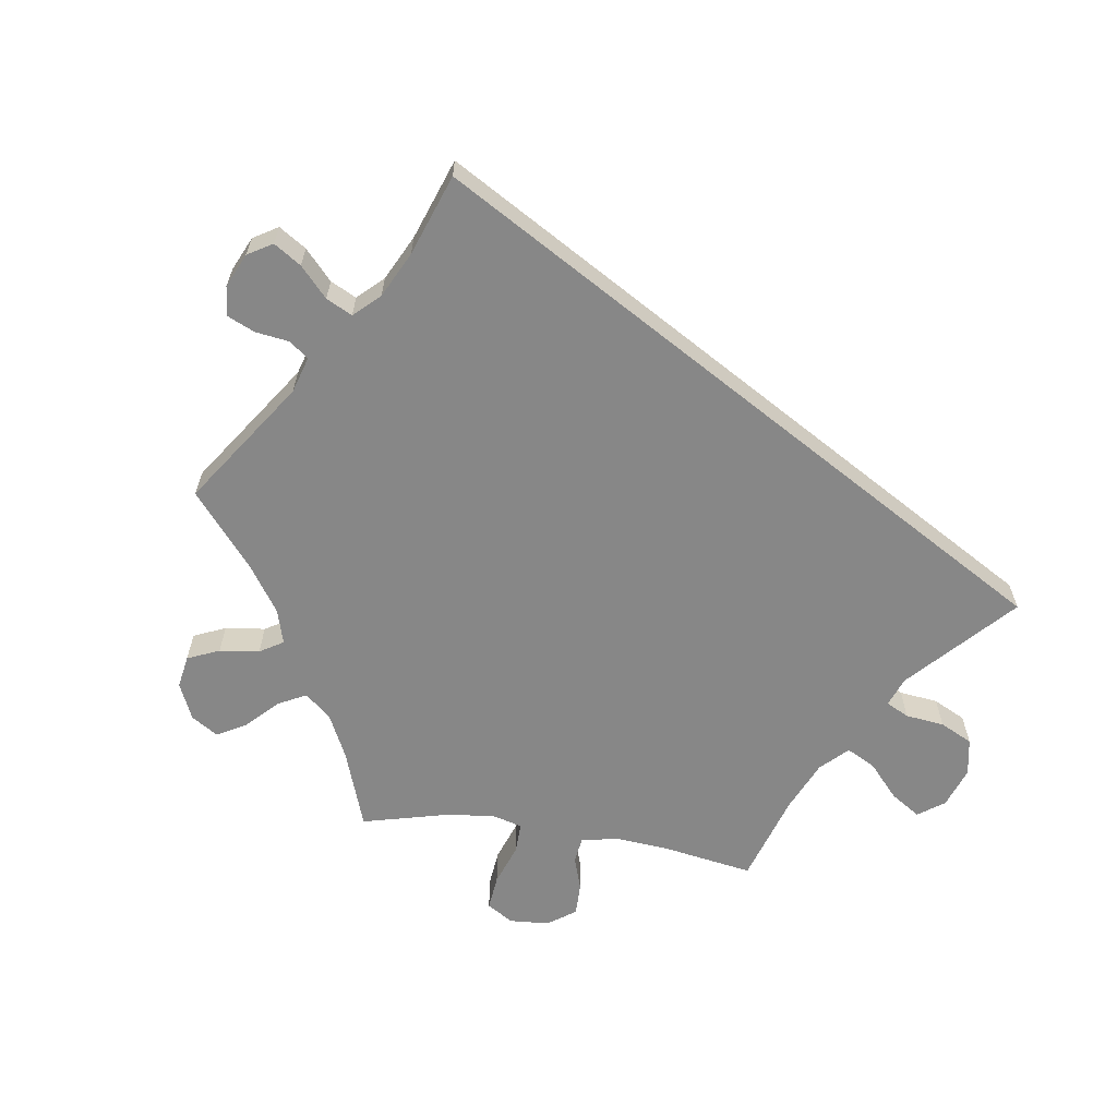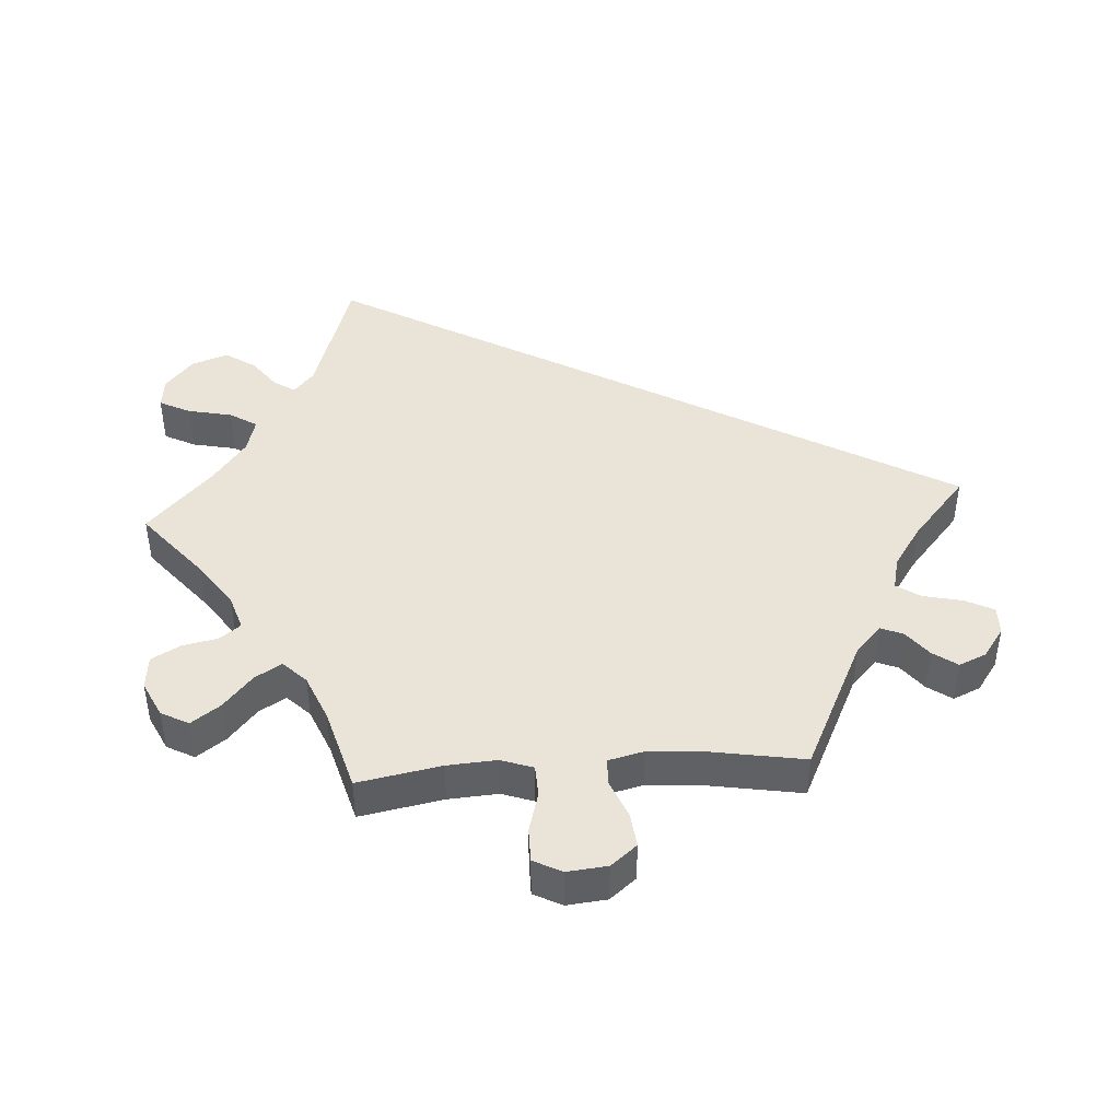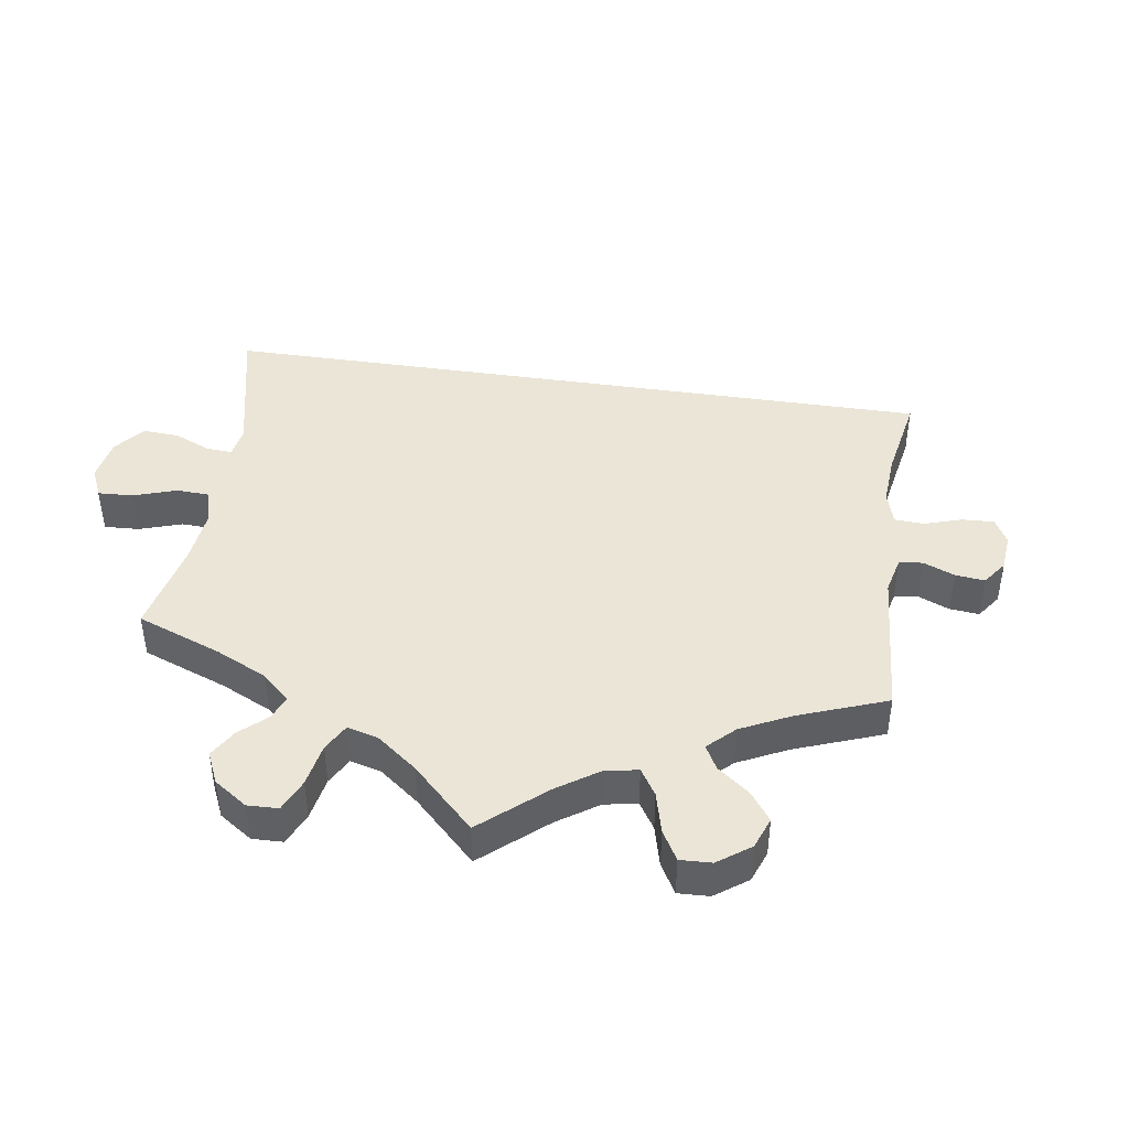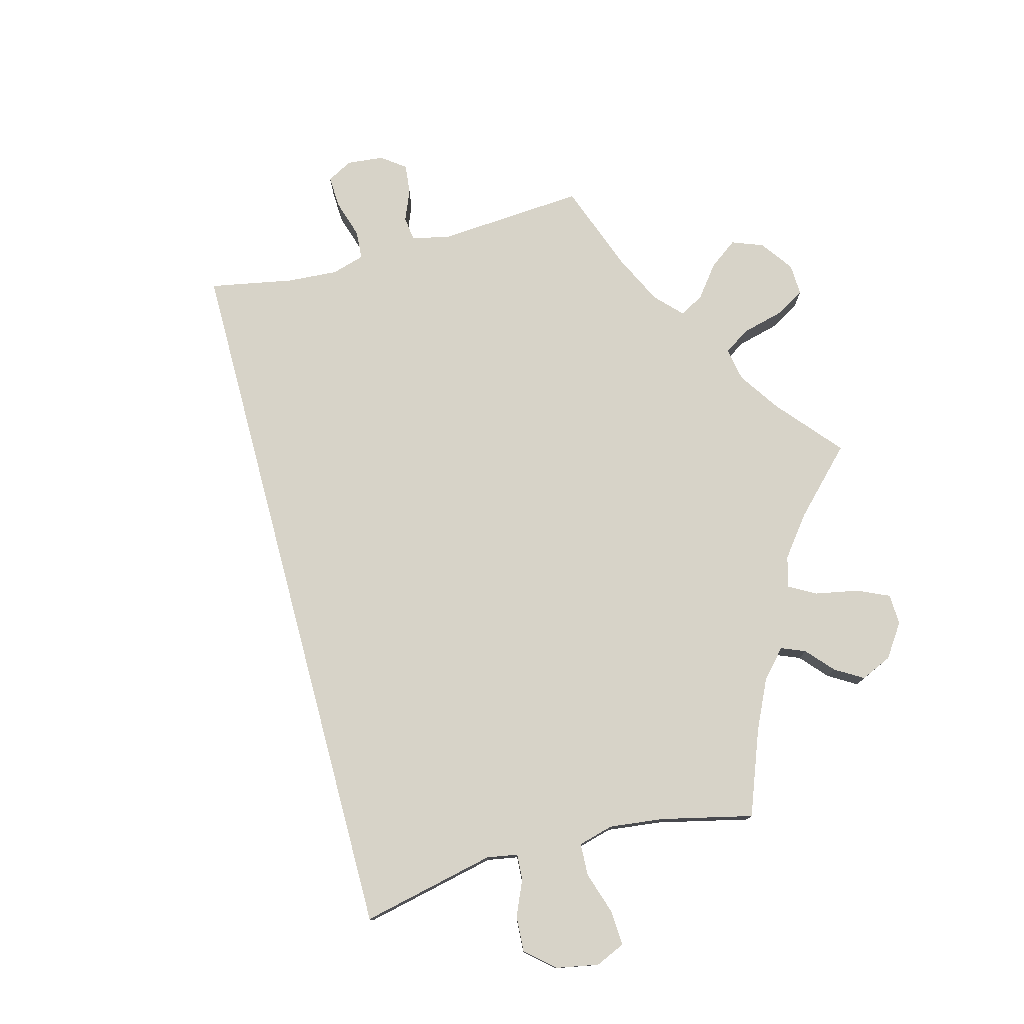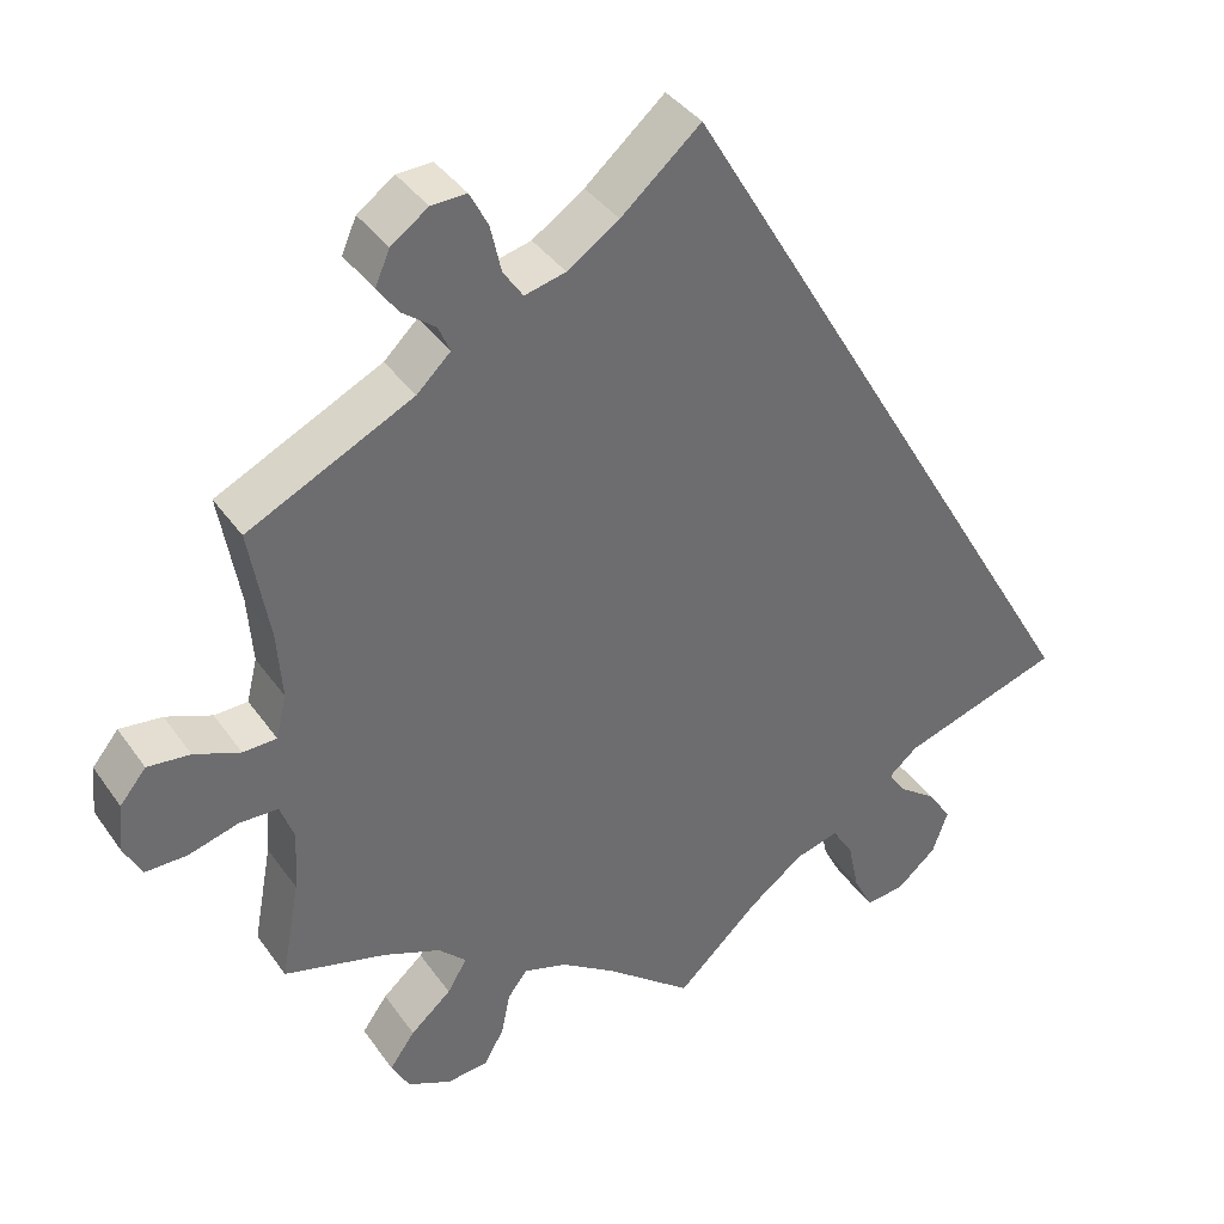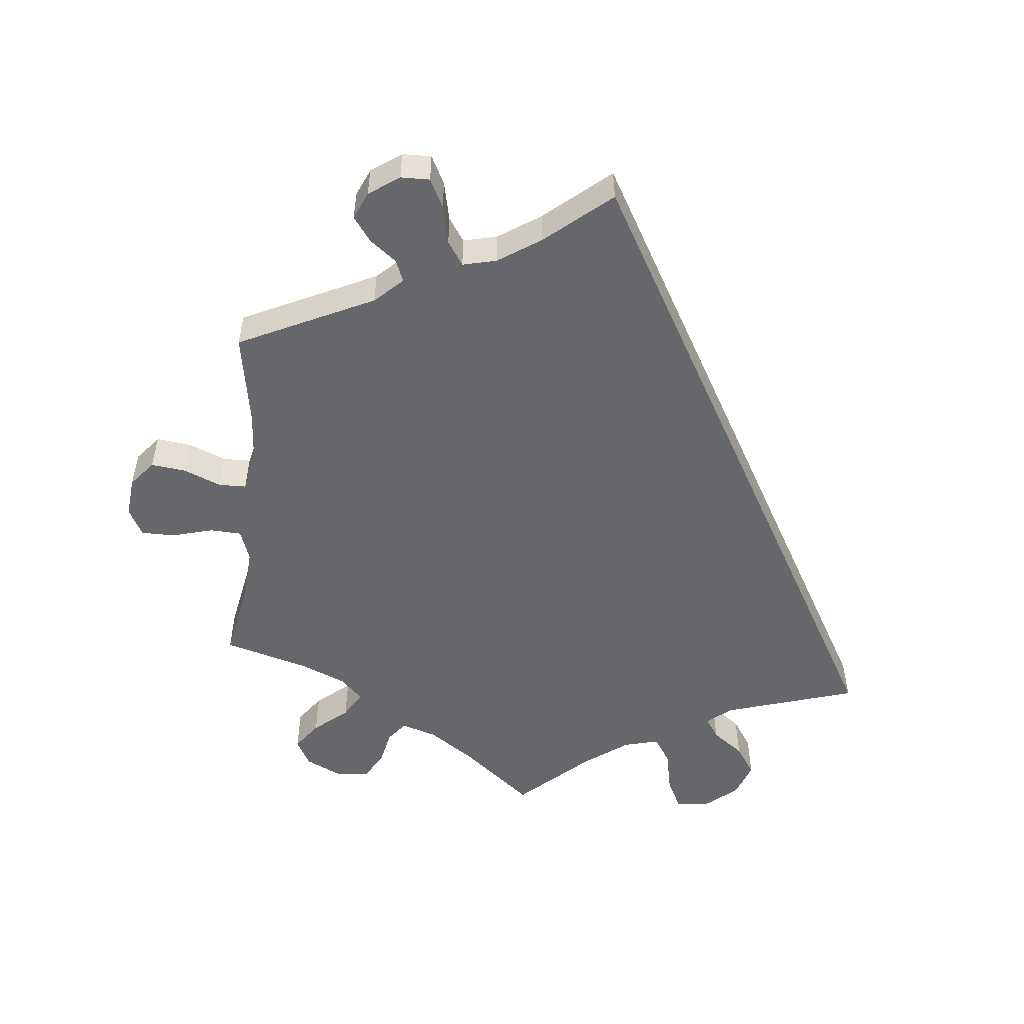
<metadata>
{"format":"obj","ext":"obj","renderer":"f3d","projection":"perspective","resolution":1024,"background":"white","views":[{"elev":-62.5,"azim":21.2,"up":"+Y"},{"elev":43.5,"azim":-93.9,"up":"+Y"},{"elev":44.0,"azim":-111.5,"up":"+Y"},{"elev":77.1,"azim":135.1,"up":"+Y"},{"elev":38.7,"azim":-31.3,"up":"+Z"},{"elev":-52.0,"azim":-6.0,"up":"+Y"}]}
</metadata>
<code>
v -0.513 0.07 0.17
v 0.169 0.07 -0.475
v -0.337 0.07 -0.601
v -0.685 0.07 -0.079
v -0.507 0.07 0.087
v 0.383 0.07 -0.568
v 0.286 0.07 -0.615
v -0.342 0.07 -0.374
v -0.52 0.07 0.034
v 0.402 0.07 -0.514
v -0.349 0.07 0.51
v -0.617 0.07 0.056
v 0.304 0.07 -0.402
v -0.509 0.07 -0.112
v -0.707 0.07 -0.037
v -0.106 0.07 -0.533
v -0.247 0.07 0.577
v -0.357 0.07 0.587
v -0.336 0.07 0.407
v -0.16 0.07 0.495
v -0.669 0.07 0.062
v -0.526 0.07 -0.064
v 0.248 0.07 -0.502
v -0.234 0.07 0.519
v -0.309 0.07 0.479
v -0.391 0.07 -0.575
v -0.251 0.07 -0.5
v -0.332 0.07 -0.448
v -0.561 0.07 0.033
v 0.372 0.07 -0.469
v 0.334 0.07 -0.61
v -0.286 0.07 -0.596
v -0.308 0.07 -0.408
v -0.413 0.07 -0.534
v 0.103 0.07 -0.524
v -0.295 0.07 0.446
v -0.573 0.07 -0.062
v -0.269 0.07 0.62
v -0.537 0.07 -0.31
v -0.174 0.07 -0.486
v -0.312 0.07 0.619
v -0.21 0.07 0.483
v -0.262 0.07 -0.553
v 0 0.07 -0.62
v -0.537 0.07 0.31
v 0.325 0.07 -0.434
v 0 0.07 0.62
v -0.097 0.07 0.537
v -0.382 0.07 -0.491
v -0.634 0.07 -0.079
v -0.514 0.07 -0.186
v 0.537 0.07 -0.31
v 0.34 0.07 -0.372
v -0.412 0.07 -0.345
v -0.701 0.07 0.023
v 0.262 0.07 -0.568
v -0.227 0.07 -0.469
v 0.222 0.07 -0.461
v -0.375 0.07 0.546
v -0.513 -0 0.17
v 0.169 -0 -0.475
v -0.337 -0 -0.601
v -0.685 -0 -0.079
v -0.507 -0 0.087
v 0.383 -0 -0.568
v 0.286 -0 -0.615
v -0.342 -0 -0.374
v -0.52 -0 0.034
v 0.402 -0 -0.514
v -0.349 -0 0.51
v -0.617 -0 0.056
v 0.304 -0 -0.402
v -0.509 -0 -0.112
v -0.707 -0 -0.037
v -0.106 -0 -0.533
v -0.247 -0 0.577
v -0.357 -0 0.587
v -0.336 -0 0.407
v -0.16 -0 0.495
v -0.669 -0 0.062
v -0.526 -0 -0.064
v 0.248 -0 -0.502
v -0.234 -0 0.519
v -0.309 -0 0.479
v -0.391 -0 -0.575
v -0.251 -0 -0.5
v -0.332 -0 -0.448
v -0.561 -0 0.033
v 0.372 -0 -0.469
v 0.334 -0 -0.61
v -0.286 -0 -0.596
v -0.308 -0 -0.408
v -0.413 -0 -0.534
v 0.103 -0 -0.524
v -0.295 -0 0.446
v -0.573 -0 -0.062
v -0.269 -0 0.62
v -0.537 -0 -0.31
v -0.174 -0 -0.486
v -0.312 -0 0.619
v -0.21 -0 0.483
v -0.262 -0 -0.553
v 0 -0 -0.62
v -0.537 -0 0.31
v 0.325 -0 -0.434
v 0 -0 0.62
v -0.097 -0 0.537
v -0.382 -0 -0.491
v -0.634 -0 -0.079
v -0.514 -0 -0.186
v 0.537 -0 -0.31
v 0.34 -0 -0.372
v -0.412 -0 -0.345
v -0.701 -0 0.023
v 0.262 -0 -0.568
v -0.227 -0 -0.469
v 0.222 -0 -0.461
v -0.375 -0 0.546
f 48 47 52 53
f 20 48 53 13
f 42 20 13
f 24 42 13
f 41 38 17 24
f 41 24 13
f 18 41 13
f 25 11 59 18
f 25 18 13
f 36 25 13 46
f 19 36 46
f 1 45 19 46
f 5 1 46 30
f 9 5 30 10
f 29 9 10
f 37 50 4 15
f 22 37 15 55
f 54 39 51
f 8 54 51 14
f 33 8 14 22
f 26 34 49 28
f 26 28 33
f 3 26 33
f 27 43 32 3
f 57 27 3 33
f 40 57 33 22
f 35 44 16
f 2 35 16 40
f 58 2 40 22
f 31 7 56 23
f 31 23 58
f 6 31 58
f 10 6 58
f 29 10 58 22
f 21 12 29
f 22 55 21 29
f 112 111 106 107
f 72 112 107 79
f 72 79 101
f 72 101 83
f 83 76 97 100
f 72 83 100
f 72 100 77
f 77 118 70 84
f 72 77 84
f 105 72 84 95
f 105 95 78
f 105 78 104 60
f 89 105 60 64
f 69 89 64 68
f 69 68 88
f 74 63 109 96
f 114 74 96 81
f 110 98 113
f 73 110 113 67
f 81 73 67 92
f 87 108 93 85
f 92 87 85
f 92 85 62
f 62 91 102 86
f 92 62 86 116
f 81 92 116 99
f 75 103 94
f 99 75 94 61
f 81 99 61 117
f 82 115 66 90
f 117 82 90
f 117 90 65
f 117 65 69
f 81 117 69 88
f 88 71 80
f 88 80 114 81
f 52 111 112 53
f 53 112 72 13
f 13 72 105 46
f 46 105 89 30
f 30 89 69 10
f 10 69 65 6
f 6 65 90 31
f 31 90 66 7
f 7 66 115 56
f 56 115 82 23
f 23 82 117 58
f 58 117 61 2
f 2 61 94 35
f 35 94 103 44
f 44 103 75 16
f 16 75 99 40
f 40 99 116 57
f 57 116 86 27
f 27 86 102 43
f 43 102 91 32
f 32 91 62 3
f 3 62 85 26
f 26 85 93 34
f 34 93 108 49
f 49 108 87 28
f 28 87 92 33
f 33 92 67 8
f 8 67 113 54
f 54 113 98 39
f 39 98 110 51
f 51 110 73 14
f 14 73 81 22
f 22 81 96 37
f 37 96 109 50
f 50 109 63 4
f 4 63 74 15
f 15 74 114 55
f 55 114 80 21
f 21 80 71 12
f 12 71 88 29
f 29 88 68 9
f 9 68 64 5
f 5 64 60 1
f 1 60 104 45
f 45 104 78 19
f 19 78 95 36
f 36 95 84 25
f 25 84 70 11
f 11 70 118 59
f 59 118 77 18
f 18 77 100 41
f 41 100 97 38
f 38 97 76 17
f 17 76 83 24
f 24 83 101 42
f 42 101 79 20
f 20 79 107 48
f 48 107 106 47
f 47 106 111 52

</code>
